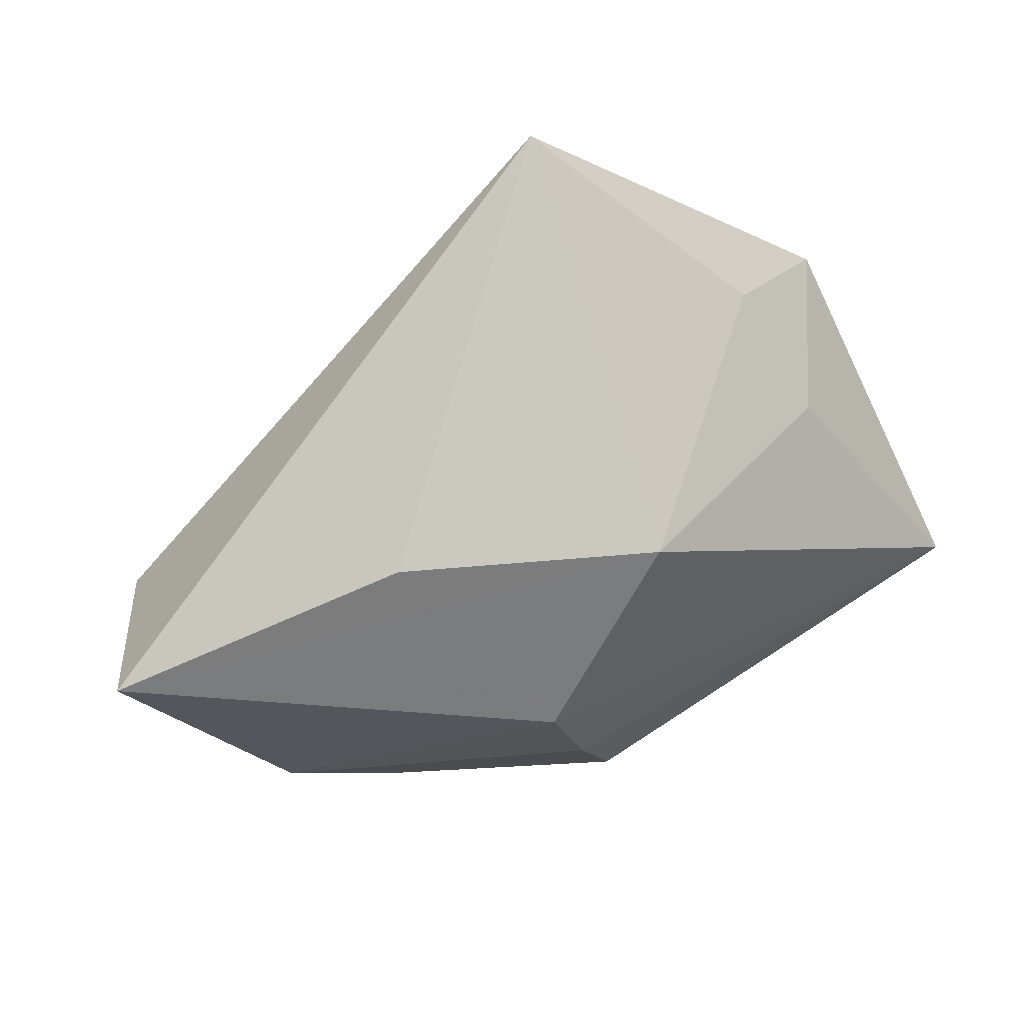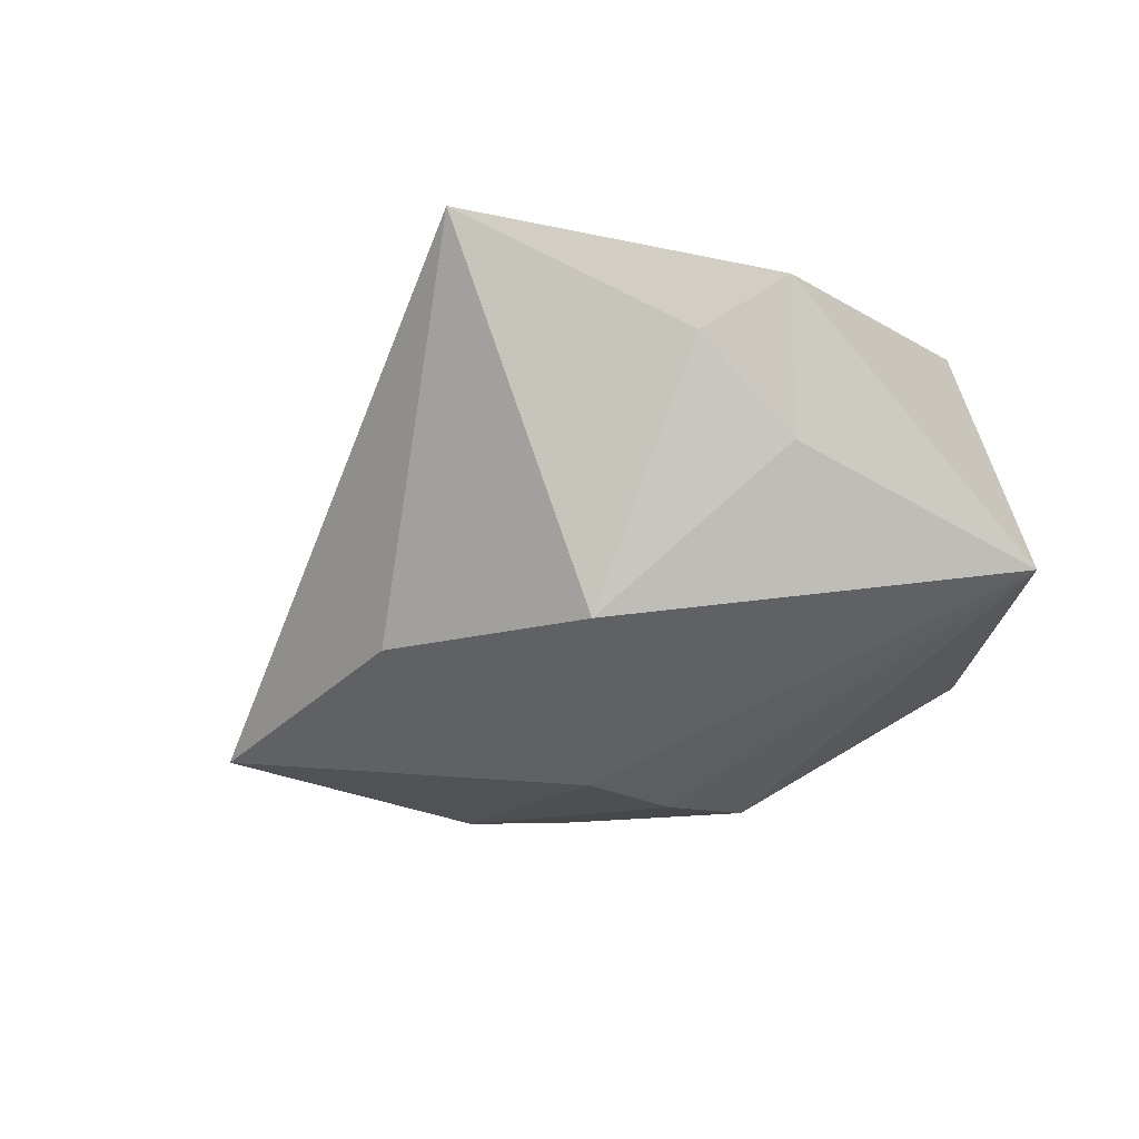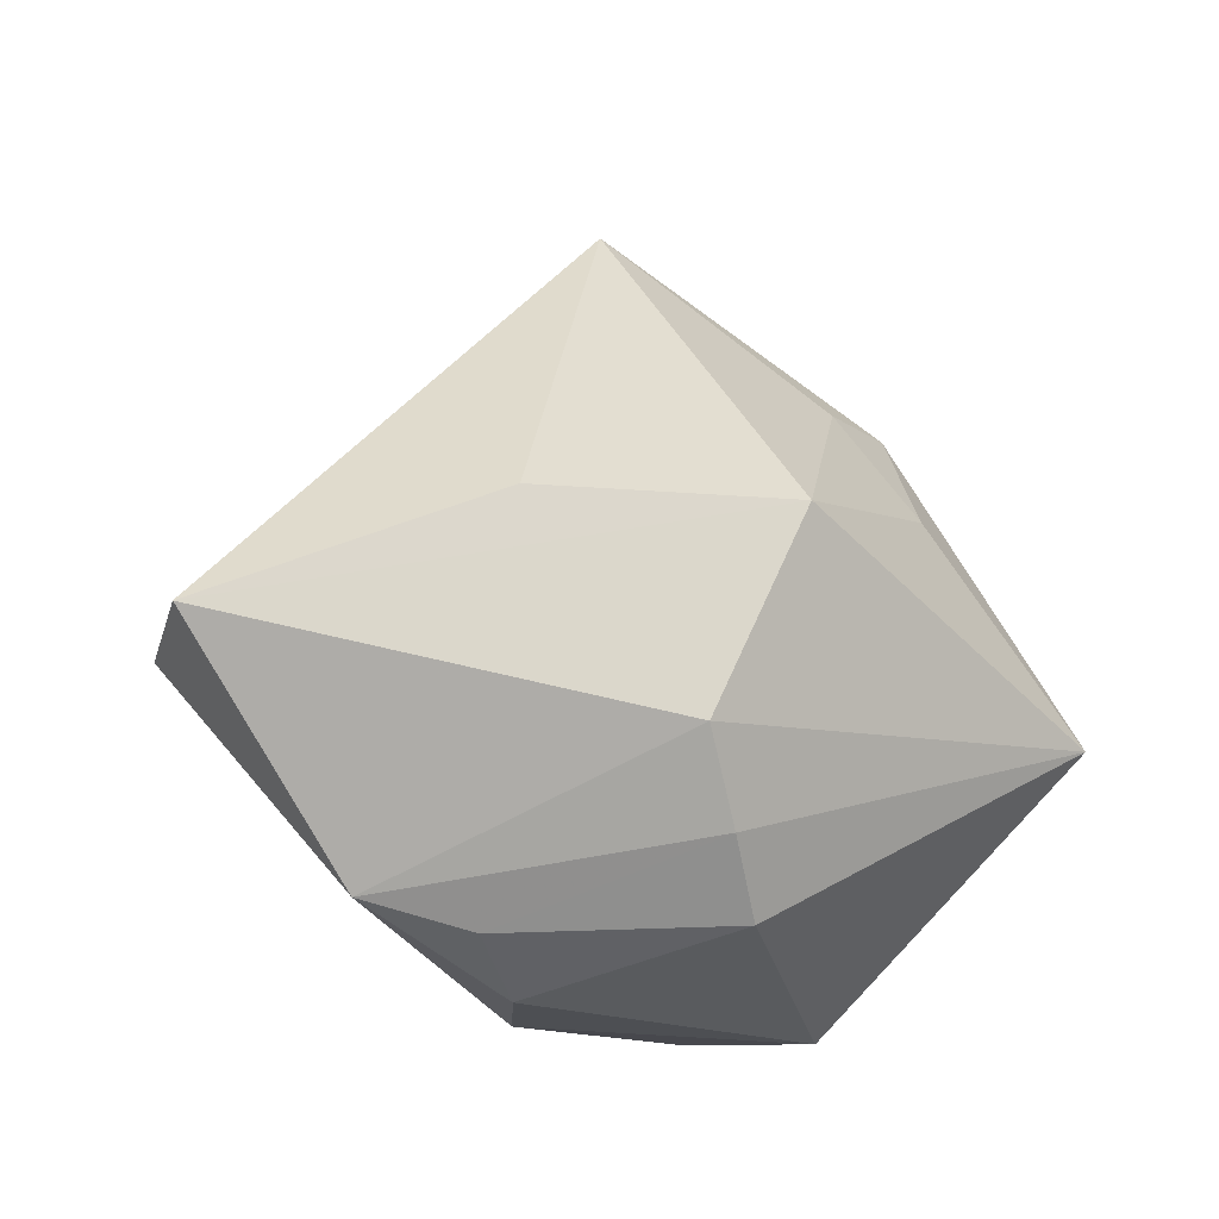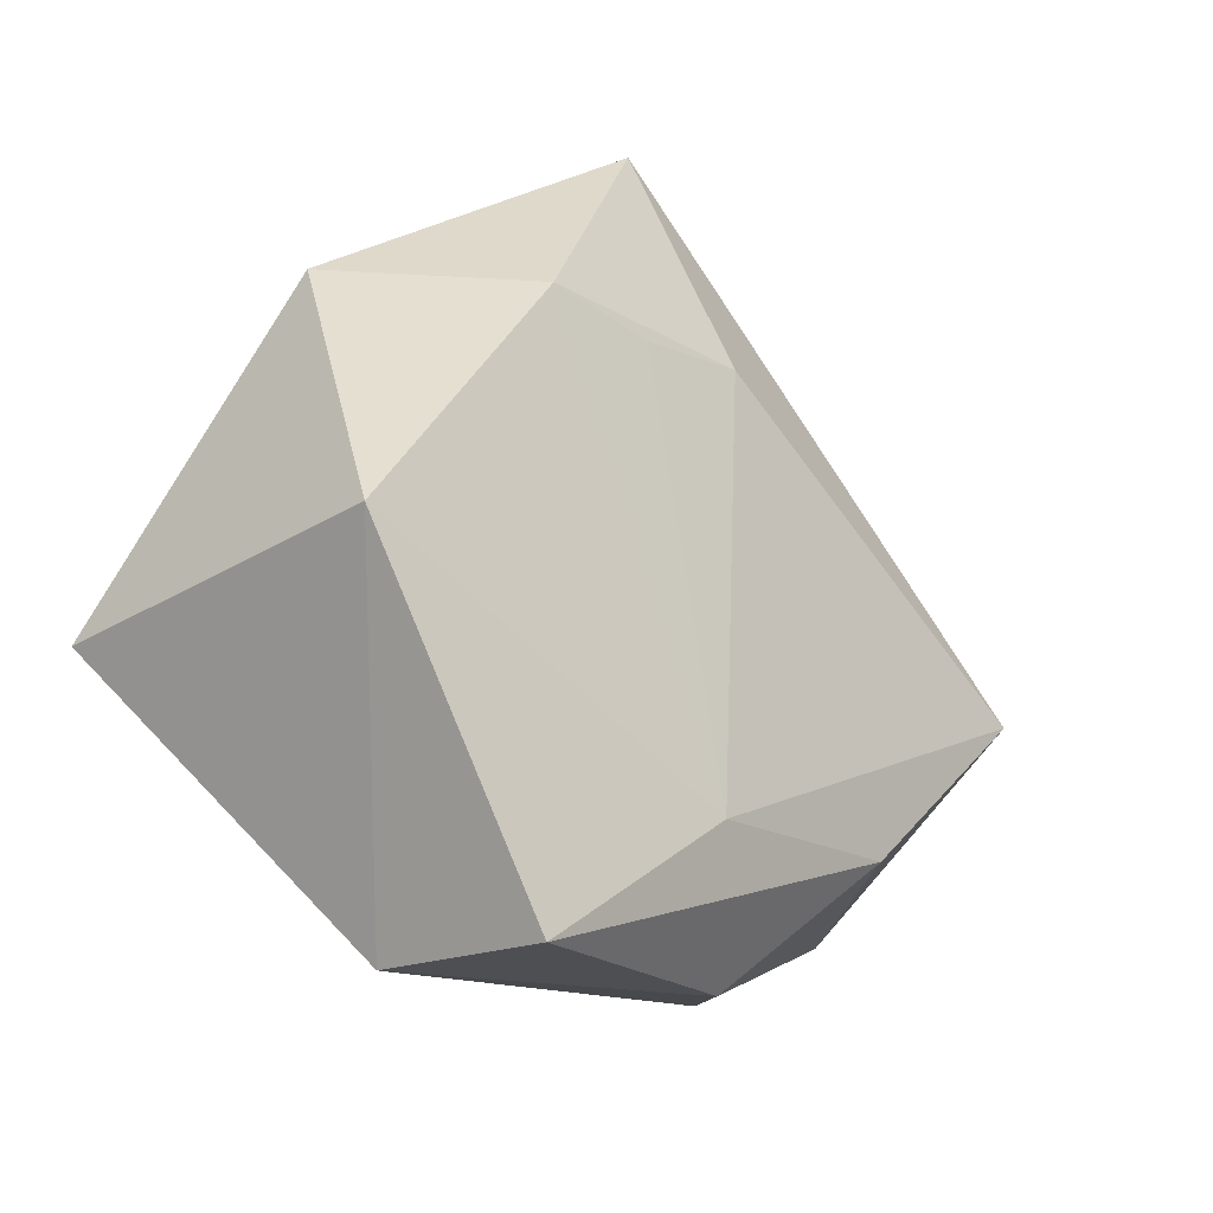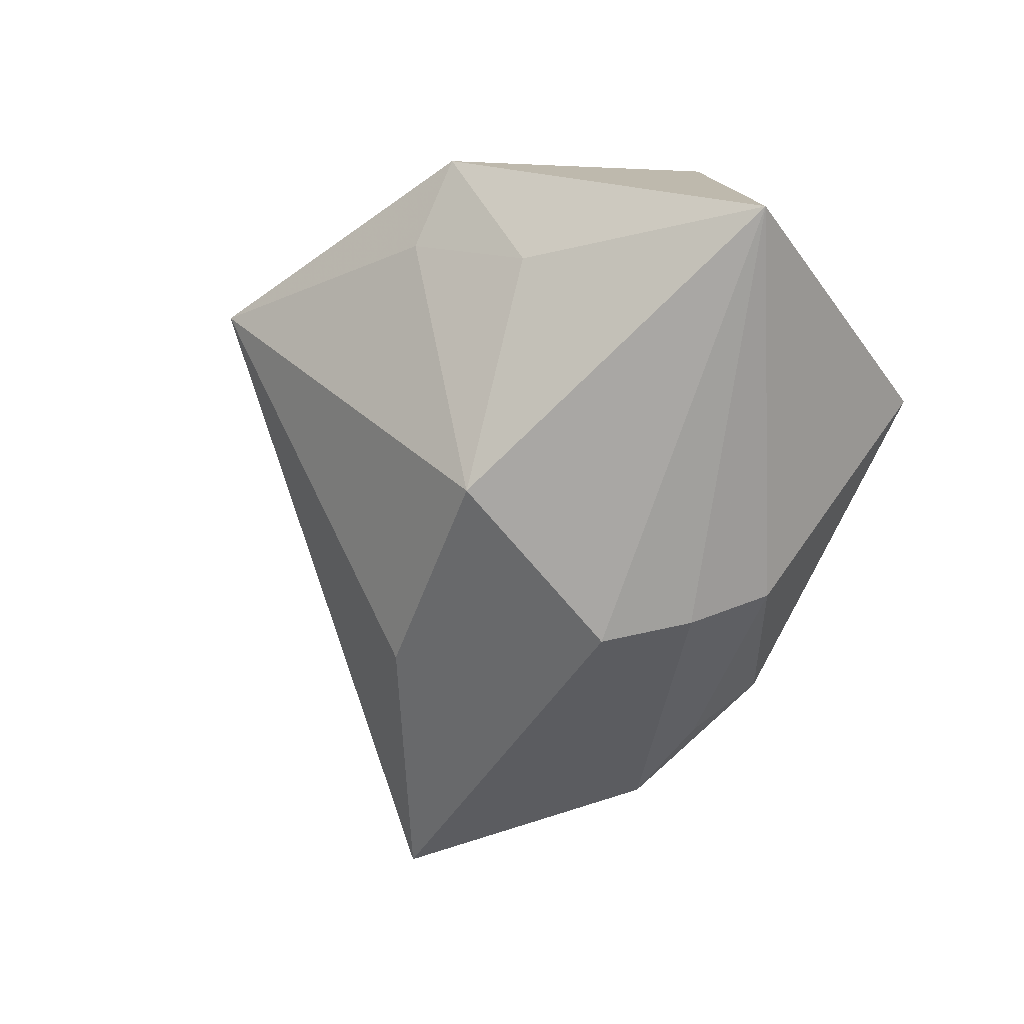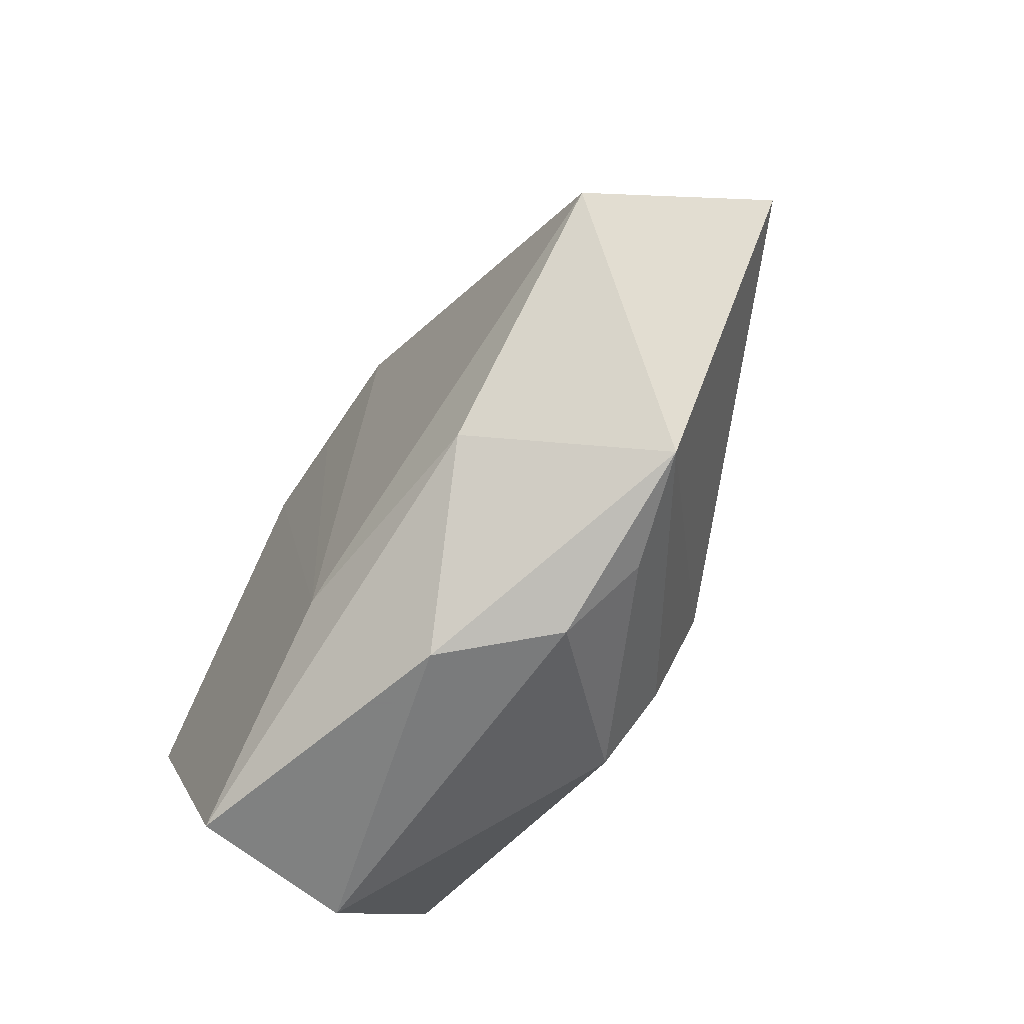
<metadata>
{"format":"obj","ext":"obj","renderer":"f3d","projection":"perspective","resolution":1024,"background":"white","views":[{"elev":41.8,"azim":153.8,"up":"+Y"},{"elev":-50.7,"azim":-151.0,"up":"+Z"},{"elev":-9.2,"azim":141.9,"up":"+Y"},{"elev":-21.0,"azim":-42.7,"up":"+Y"},{"elev":-71.3,"azim":-110.6,"up":"+Z"},{"elev":-57.8,"azim":59.8,"up":"+Y"}]}
</metadata>
<code>
v 0.02592 -0.02614 -0.006922
v -0.02183 0.03048 -0.00446
v -0.0003353 0.01536 -0.0245
v 0.04948 -0.0005409 0.01341
v -0.02669 0.01809 -0.01279
v -0.01762 0.02687 0.0171
v 0.01225 -0.006857 -0.02401
v 0.02694 -0.01976 0.01536
v -0.001169 0.0498 0.009685
v 0.01871 -0.03233 -0.002358
v 0.02702 0.01514 -0.01443
v -0.03275 0.02974 -0.0007077
v 0.001859 -0.02129 0.01912
v 0.006977 -0.01675 -0.02146
v 0.03811 -0.02305 -0.004011
v 0.006859 0.02617 0.01642
v -0.04367 -0.005632 -0.01955
v 0.05806 0.002111 -0.005456
v -0.0237 -0.03623 0.001522
v -0.01975 -0.03629 0.01928
v 0.001484 -0.02509 -0.01783
v -0.005474 0.02495 0.01692
v -0.0399 -0.002177 0.01887
v 0.01054 -0.03448 0.008958
f 23 12 17
f 6 12 23
f 6 9 12
f 17 21 19
f 23 17 19
f 19 20 23
f 5 17 12
f 5 3 17
f 12 9 2
f 9 3 2
f 2 5 12
f 3 5 2
f 17 3 7
f 7 3 18
f 18 15 7
f 11 9 18
f 18 3 11
f 11 3 9
f 10 19 21
f 18 9 4
f 4 15 18
f 14 7 15
f 14 21 17
f 17 7 14
f 1 10 21
f 15 10 1
f 21 14 1
f 1 14 15
f 20 19 24
f 19 10 24
f 24 10 15
f 23 20 13
f 13 6 23
f 13 22 6
f 20 24 8
f 8 13 20
f 4 13 8
f 15 4 8
f 8 24 15
f 22 13 16
f 16 13 4
f 16 4 9
f 9 6 16
f 6 22 16

</code>
